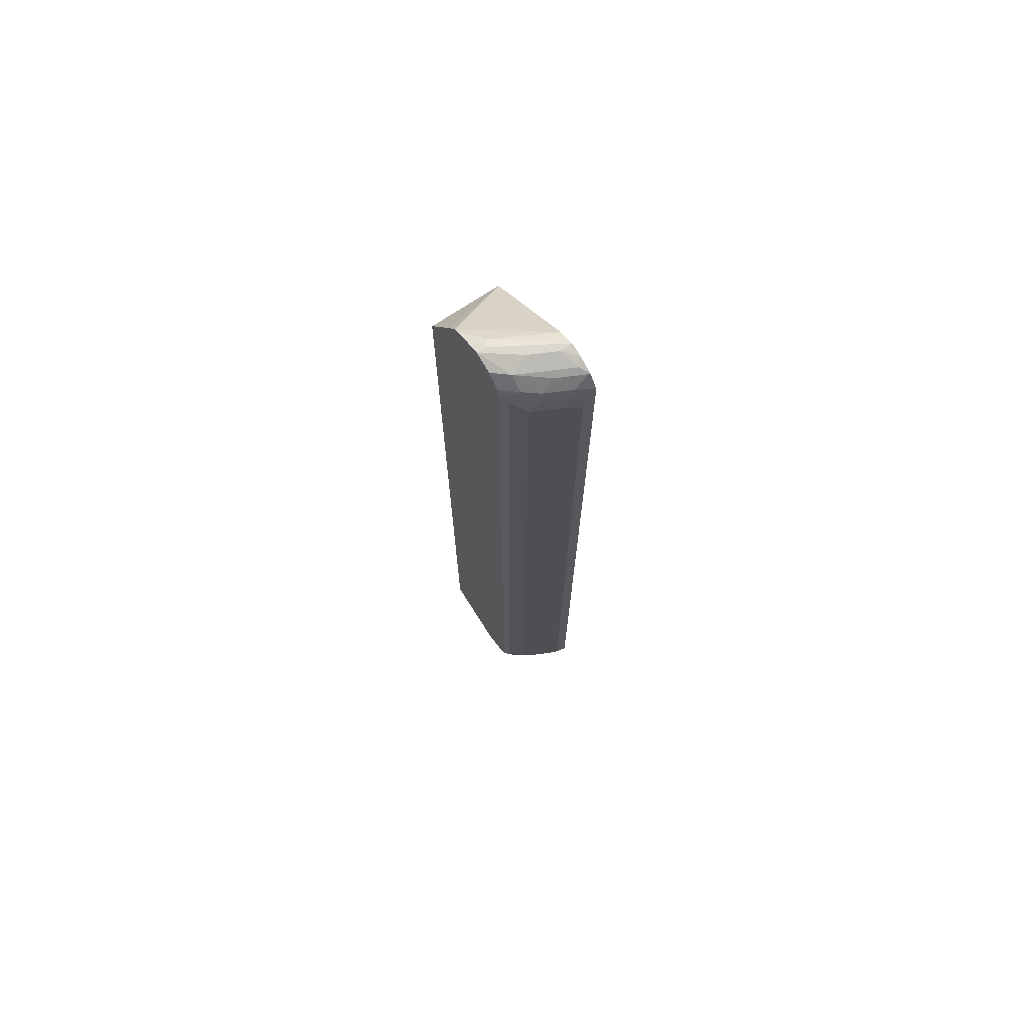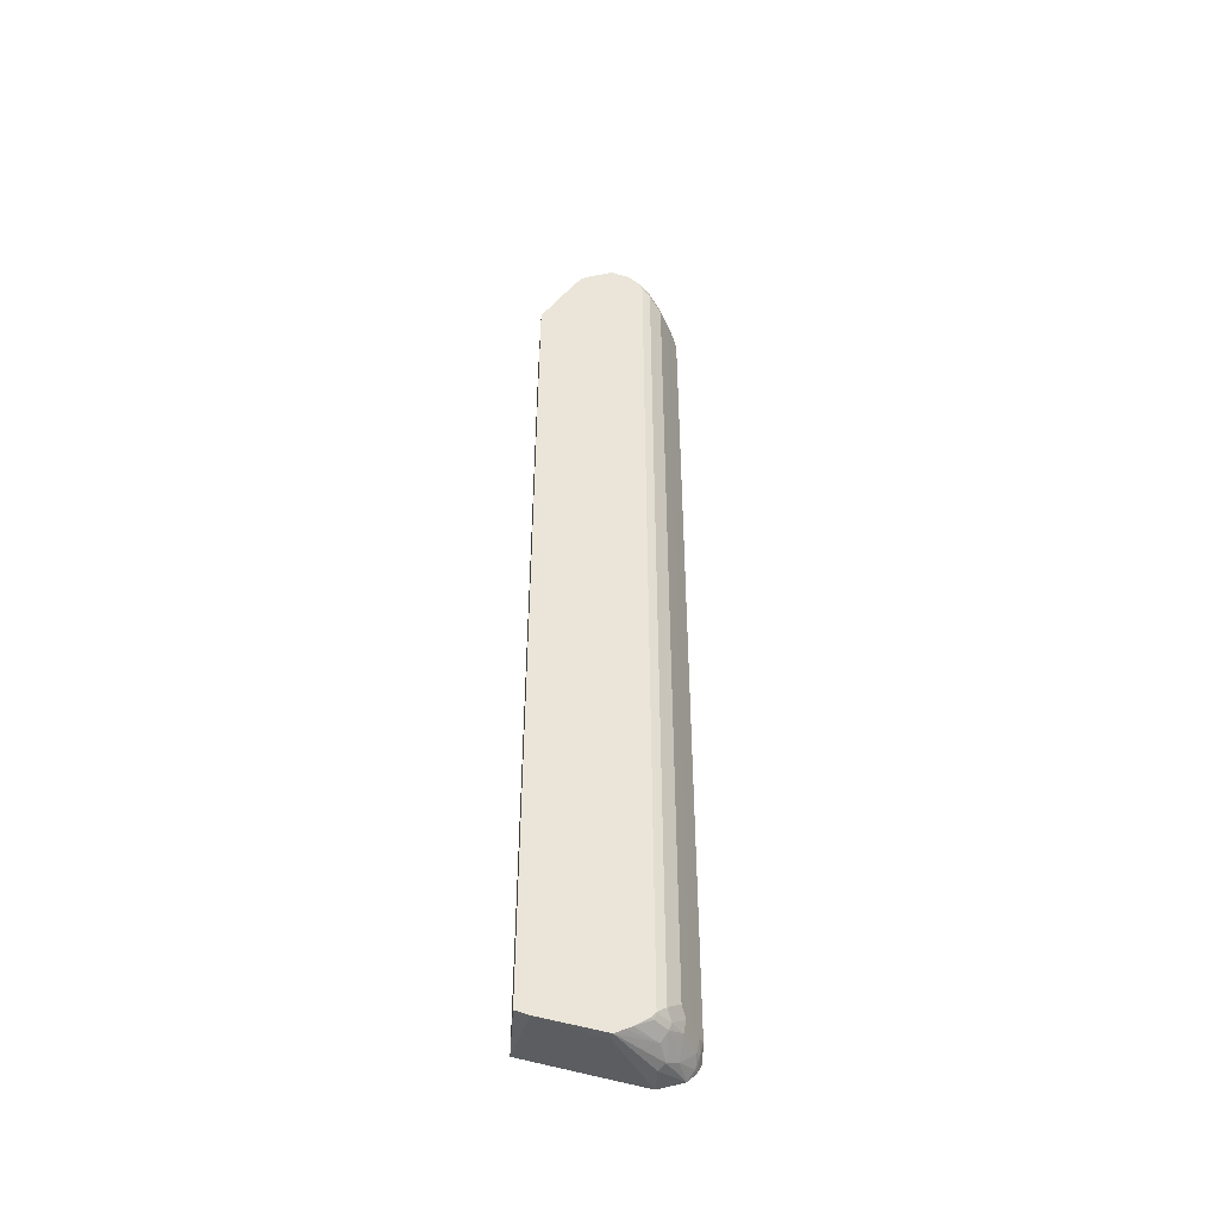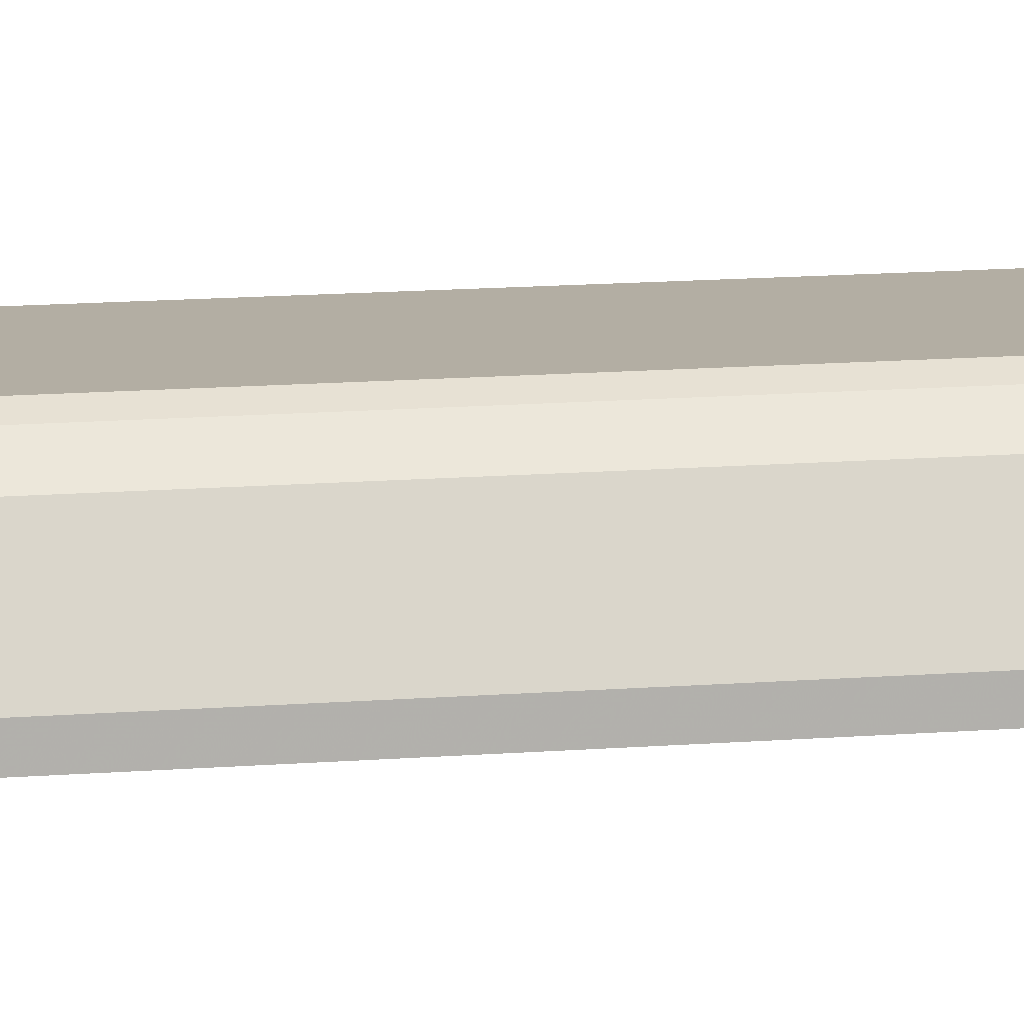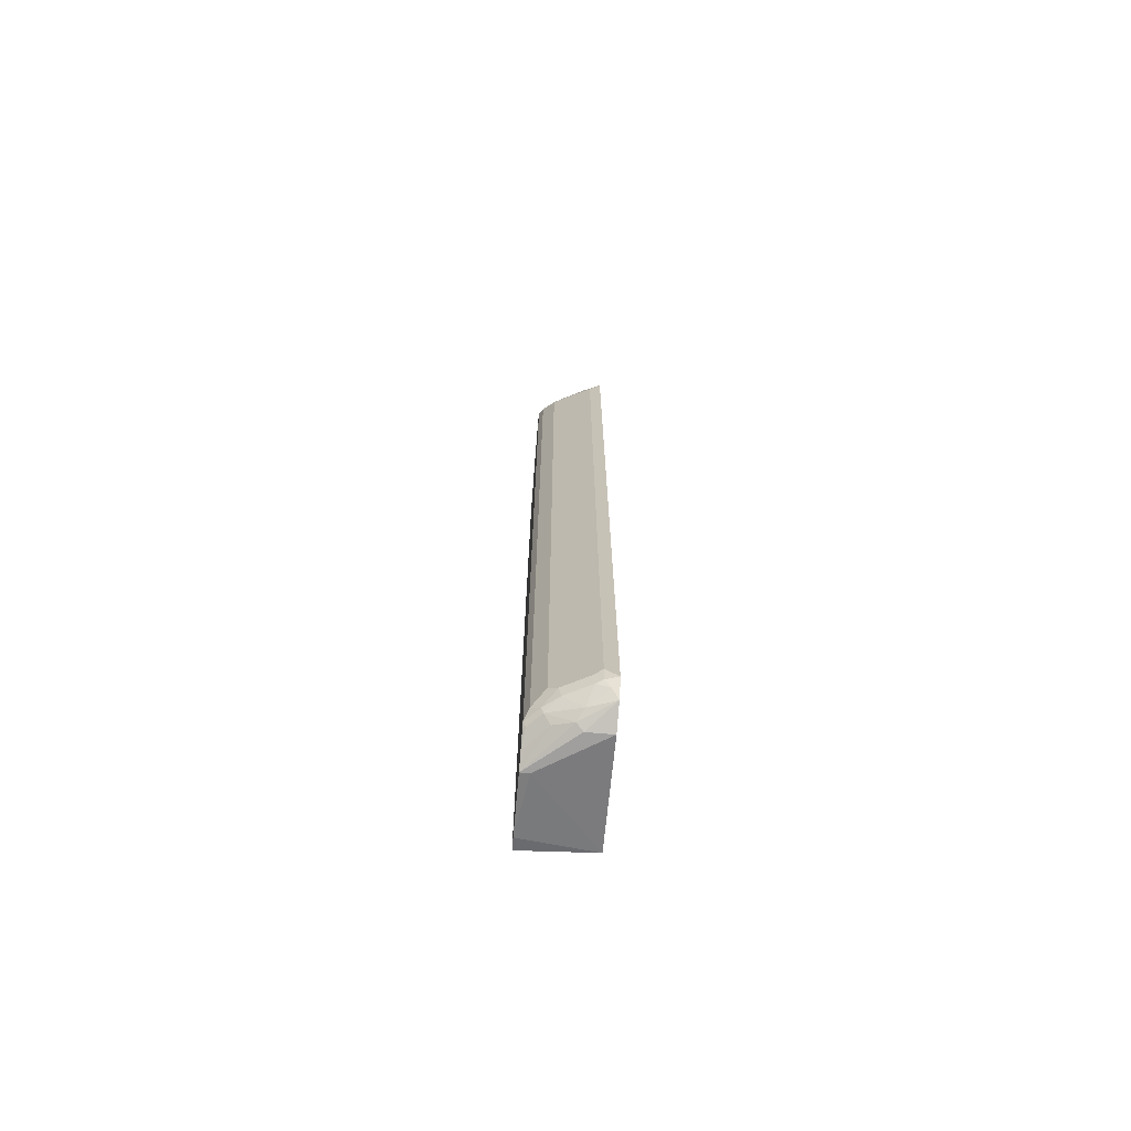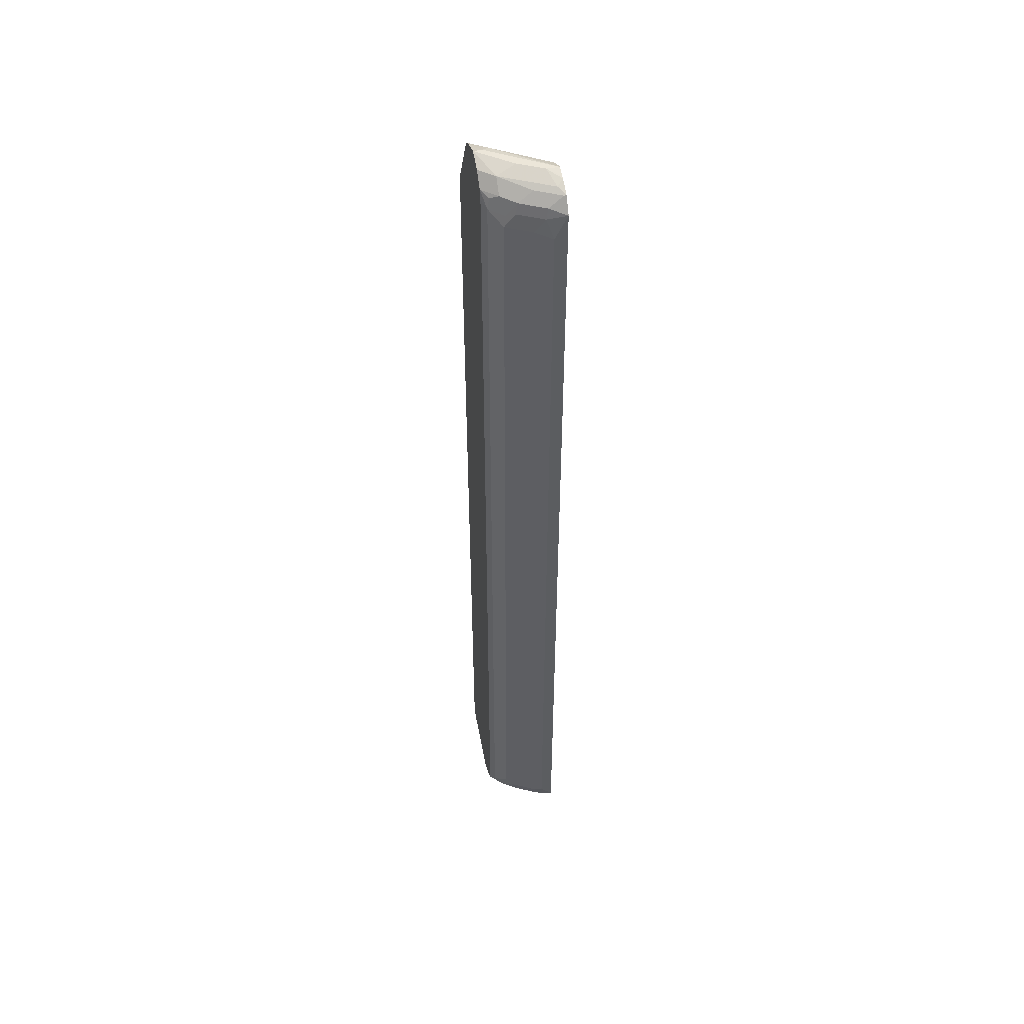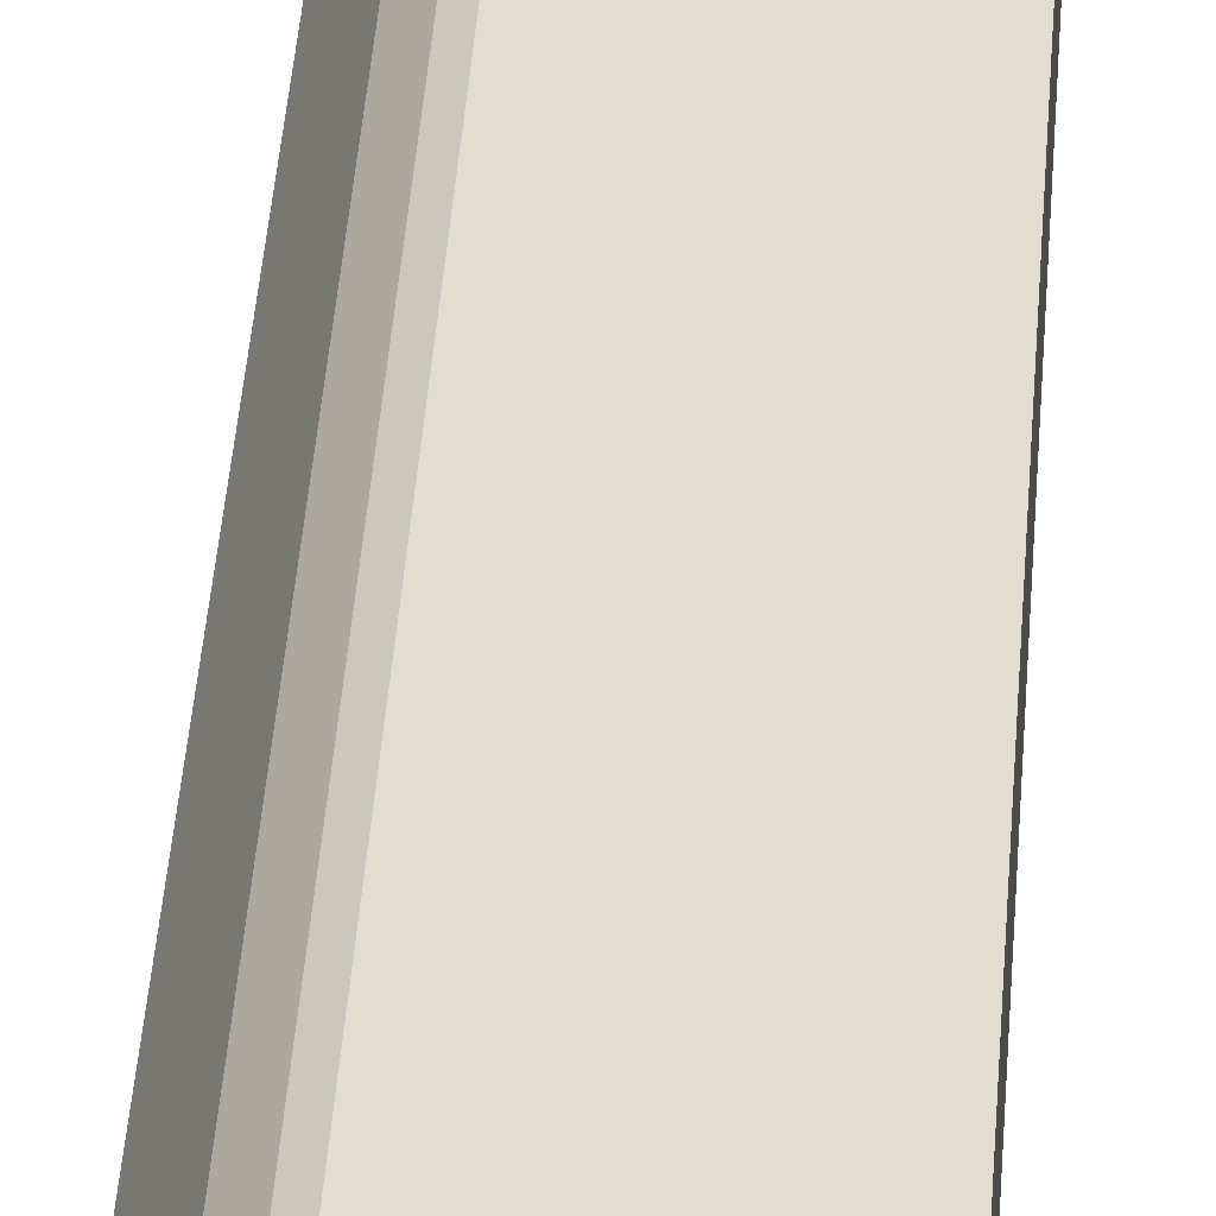
<metadata>
{"format":"obj","ext":"obj","renderer":"f3d","projection":"perspective","resolution":1024,"background":"white","views":[{"elev":72.3,"azim":56.2,"up":"+Y"},{"elev":-46.8,"azim":-3.9,"up":"+Y"},{"elev":11.0,"azim":77.4,"up":"+Z"},{"elev":-71.3,"azim":85.1,"up":"+Y"},{"elev":49.1,"azim":78.4,"up":"+Y"},{"elev":35.6,"azim":-176.5,"up":"+Z"}]}
</metadata>
<code>
v 0.2948 -0.6322 0.5192
v 0.2948 -0.6224 0.426
v 0.3123 -0.6378 0.5192
v 0.2948 0.5406 0.5192
v 0.4423 -0.6553 0.426
v 0.3932 -0.6553 0.5078
v 0.2948 0.5405 0.426
v 0.3932 -0.6553 0.5192
v 0.3383 0.6174 0.5192
v 0.2948 0.5406 0.4422
v 0.475 -0.645 0.426
v 0.4423 -0.6553 0.4587
v 0.2948 0.5406 0.426
v 0.4505 -0.6512 0.4669
v 0.4423 -0.645 0.4914
v 0.4057 -0.6495 0.5192
v 0.3465 0.6305 0.5192
v 0.4751 -0.6449 0.426
v 0.4832 -0.6347 0.4341
v 0.4641 -0.6442 0.4587
v 0.349 0.634 0.5192
v 0.4204 0.6442 0.426
v 0.4505 -0.6347 0.4996
v 0.4133 -0.6458 0.5192
v 0.486 -0.6333 0.426
v 0.4873 -0.6245 0.4423
v 0.4832 -0.6265 0.4505
v 0.4669 -0.6265 0.4833
v 0.3554 0.6387 0.5192
v 0.385 0.6512 0.4996
v 0.4177 0.6512 0.4505
v 0.4423 0.6553 0.426
v 0.4341 -0.6347 0.516
v 0.4532 -0.6279 0.5024
v 0.4309 -0.634 0.5192
v 0.4914 -0.6224 0.426
v 0.4914 -0.606 0.4423
v 0.486 -0.6115 0.4532
v 0.4696 -0.6115 0.486
v 0.3604 0.6413 0.5192
v 0.3932 0.6553 0.5078
v 0.3654 0.6437 0.5192
v 0.4423 0.6553 0.4423
v 0.4554 0.6519 0.426
v 0.4368 -0.6279 0.5187
v 0.4477 -0.617 0.5133
v 0.4359 -0.6283 0.5192
v 0.4914 0.606 0.426
v 0.4914 0.5897 0.4423
v 0.4751 -0.606 0.4751
v 0.486 0.5842 0.4532
v 0.4641 -0.6006 0.4969
v 0.4696 0.5842 0.486
v 0.3932 0.6553 0.5192
v 0.3784 0.6492 0.5192
v 0.4259 0.6553 0.4751
v 0.4505 0.6471 0.4669
v 0.4669 0.6471 0.4341
v 0.4588 0.651 0.426
v 0.4366 -0.6274 0.5192
v 0.4477 0.6115 0.5133
v 0.4914 0.6224 0.426
v 0.4832 0.6142 0.4505
v 0.4805 0.5951 0.4641
v 0.4751 0.5897 0.4751
v 0.4641 0.5951 0.4969
v 0.4171 0.6464 0.5192
v 0.4341 0.6471 0.4996
v 0.4614 0.6415 0.4614
v 0.4778 0.6415 0.4287
v 0.4783 0.6421 0.426
v 0.4366 0.6174 0.5192
v 0.4614 0.6088 0.4942
v 0.445 0.6251 0.5106
v 0.4335 0.63 0.5192
v 0.4914 0.6226 0.426
v 0.4805 0.6279 0.4478
v 0.4669 0.6142 0.4833
v 0.4641 0.6279 0.4805
v 0.4505 0.6306 0.4996
v 0.4849 0.6323 0.426
f 41 42 55
f 39 52 46
f 39 50 65
f 39 65 53
f 39 53 66
f 39 66 52
f 41 55 54
f 45 60 47
f 43 57 58
f 43 58 59
f 43 59 44
f 45 46 60
f 38 65 50
f 46 52 66
f 46 66 61
f 43 56 57
f 38 51 65
f 35 45 47
f 37 51 38
f 28 39 34
f 29 40 30
f 30 41 32
f 30 32 31
f 30 40 42
f 30 42 41
f 32 41 54
f 32 54 56
f 32 56 43
f 32 43 44
f 33 45 35
f 34 39 46
f 34 46 45
f 46 61 72
f 36 48 49
f 36 49 37
f 37 49 51
f 38 50 39
f 46 72 60
f 54 67 68
f 49 62 63
f 64 66 65
f 66 78 79
f 66 79 73
f 67 75 80
f 67 80 68
f 68 80 79
f 68 79 69
f 63 79 78
f 69 79 77
f 70 77 81
f 70 81 71
f 73 79 74
f 74 79 80
f 74 80 75
f 76 81 77
f 27 39 28
f 69 77 70
f 63 77 79
f 63 66 64
f 63 78 66
f 49 63 64
f 49 64 51
f 51 64 65
f 53 65 66
f 54 68 56
f 56 68 57
f 57 68 69
f 57 69 70
f 57 70 58
f 58 70 71
f 58 71 59
f 61 66 73
f 61 73 74
f 61 74 75
f 61 75 72
f 62 76 77
f 62 77 63
f 48 62 49
f 27 38 39
f 14 23 15
f 26 37 38
f 1 10 7
f 1 7 2
f 2 5 6
f 2 6 3
f 2 7 13
f 2 13 22
f 2 22 32
f 1 4 10
f 2 32 44
f 2 59 71
f 2 71 81
f 2 81 76
f 2 76 62
f 2 62 48
f 2 48 36
f 2 36 25
f 2 44 59
f 2 25 18
f 1 9 4
f 1 21 17
f 1 2 3
f 1 3 8
f 1 8 16
f 1 16 24
f 1 24 35
f 1 35 47
f 1 47 60
f 1 17 9
f 1 60 72
f 1 75 67
f 26 38 27
f 1 54 55
f 1 55 42
f 1 42 40
f 1 40 29
f 1 29 21
f 1 72 75
f 2 18 11
f 1 67 54
f 3 6 8
f 19 25 26
f 19 26 27
f 19 27 20
f 20 27 28
f 20 28 23
f 21 29 22
f 22 29 30
f 18 25 19
f 22 30 31
f 23 33 24
f 23 34 45
f 23 45 33
f 24 33 35
f 25 36 26
f 26 36 37
f 2 11 5
f 22 31 32
f 15 23 24
f 23 28 34
f 5 8 6
f 5 11 12
f 5 12 8
f 4 9 10
f 7 10 13
f 8 12 14
f 8 15 16
f 9 17 13
f 8 14 15
f 11 18 19
f 11 19 20
f 11 20 14
f 11 14 12
f 13 17 21
f 13 21 22
f 14 20 23
f 9 13 10
f 15 24 16

</code>
